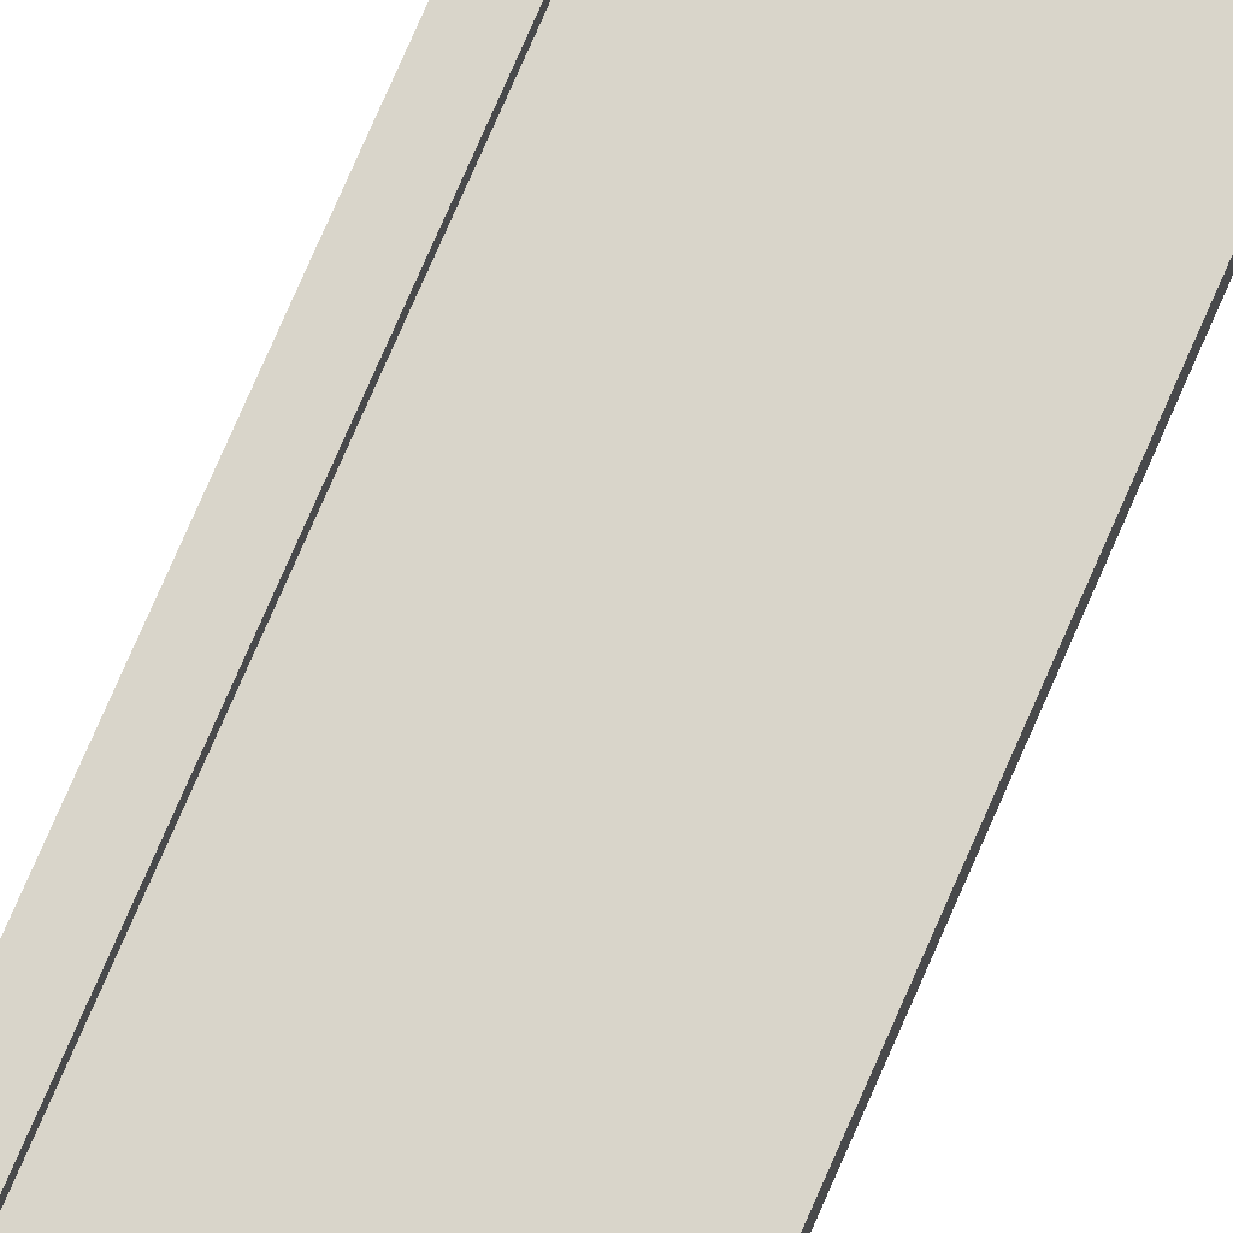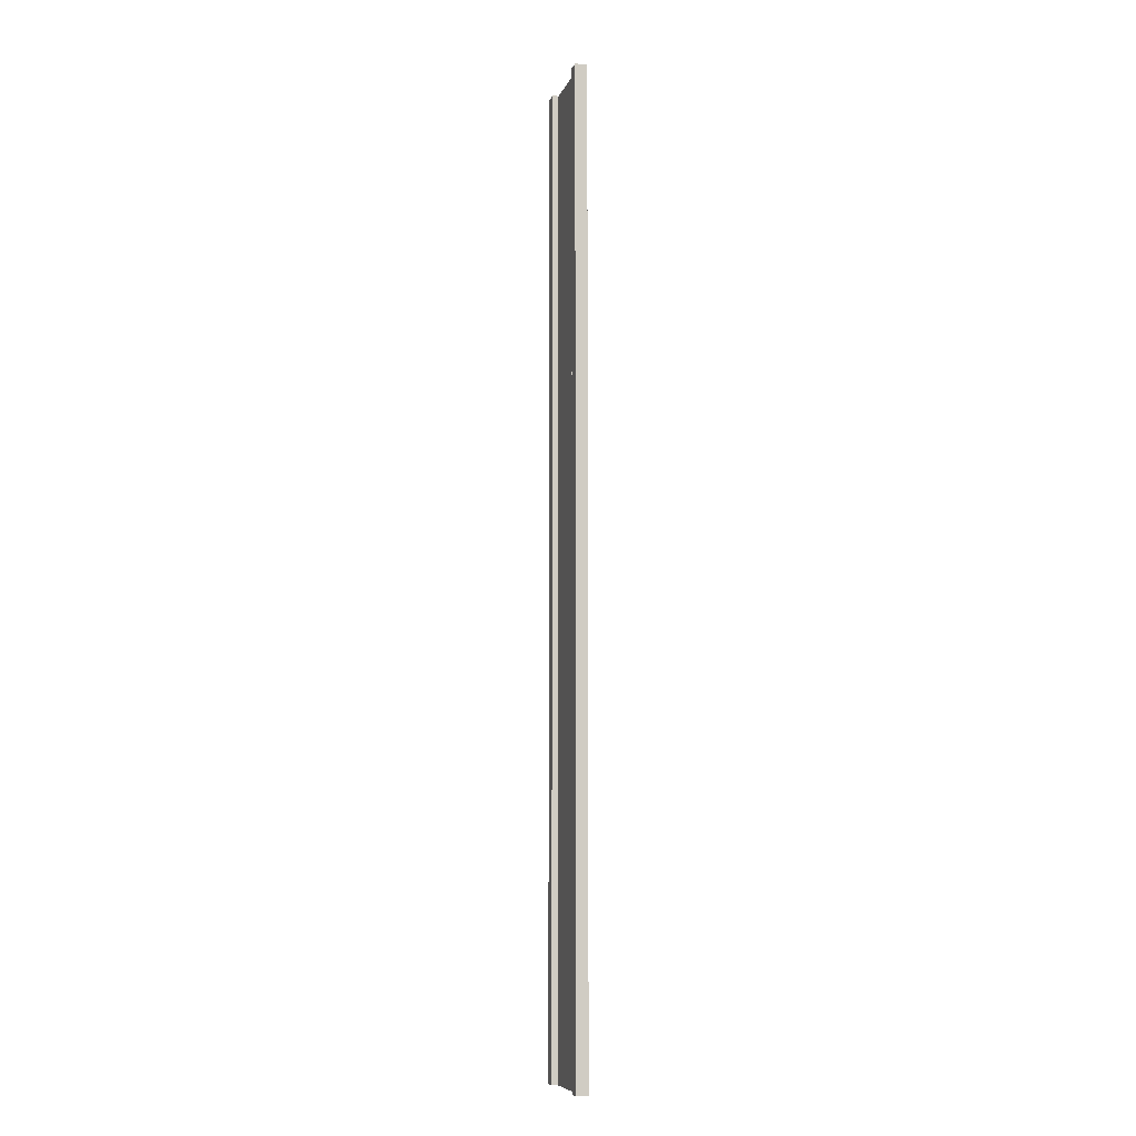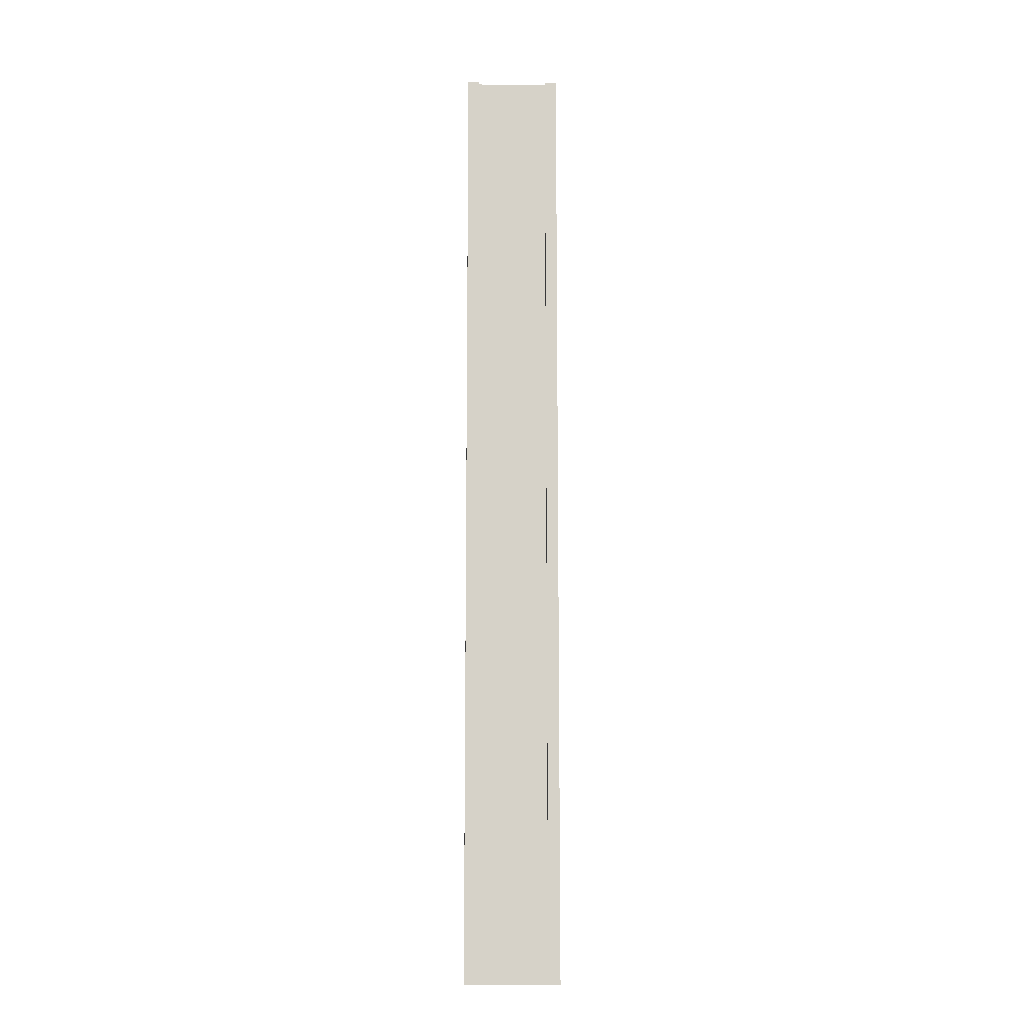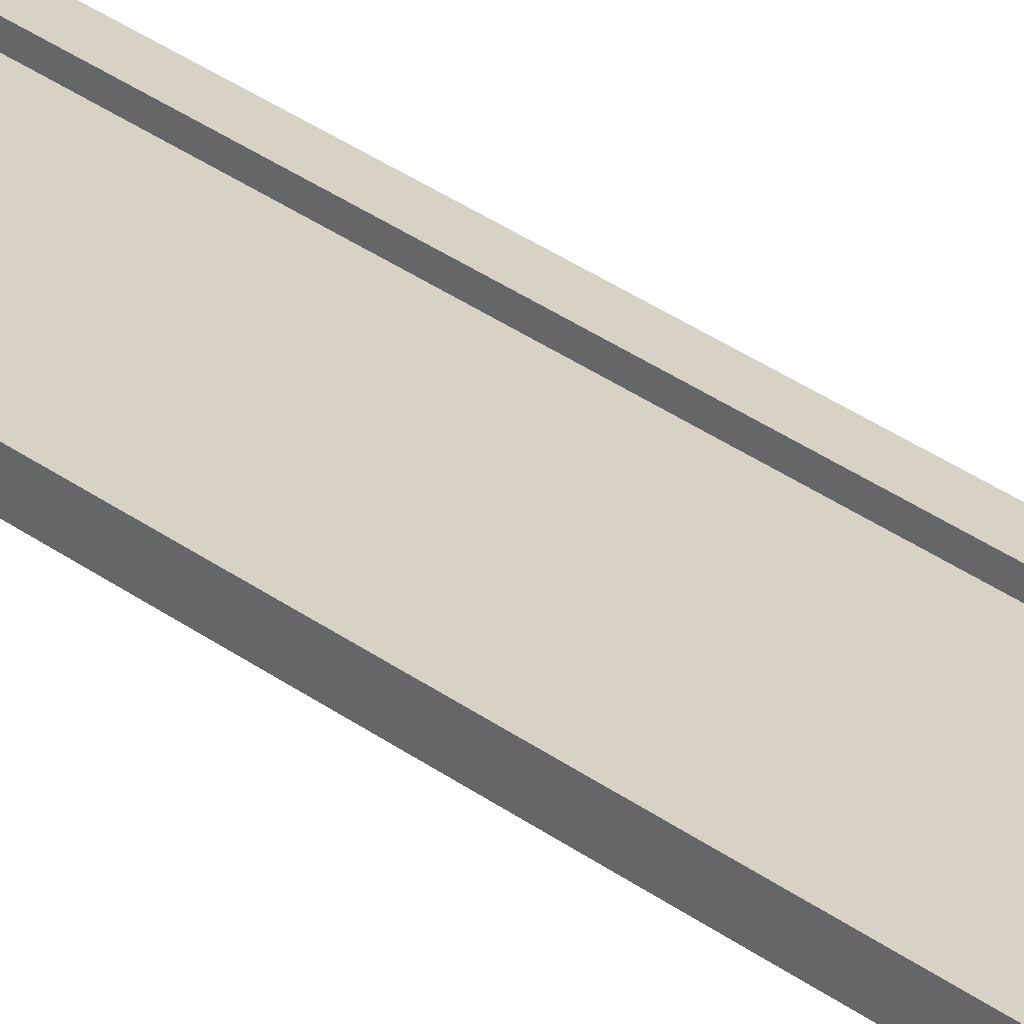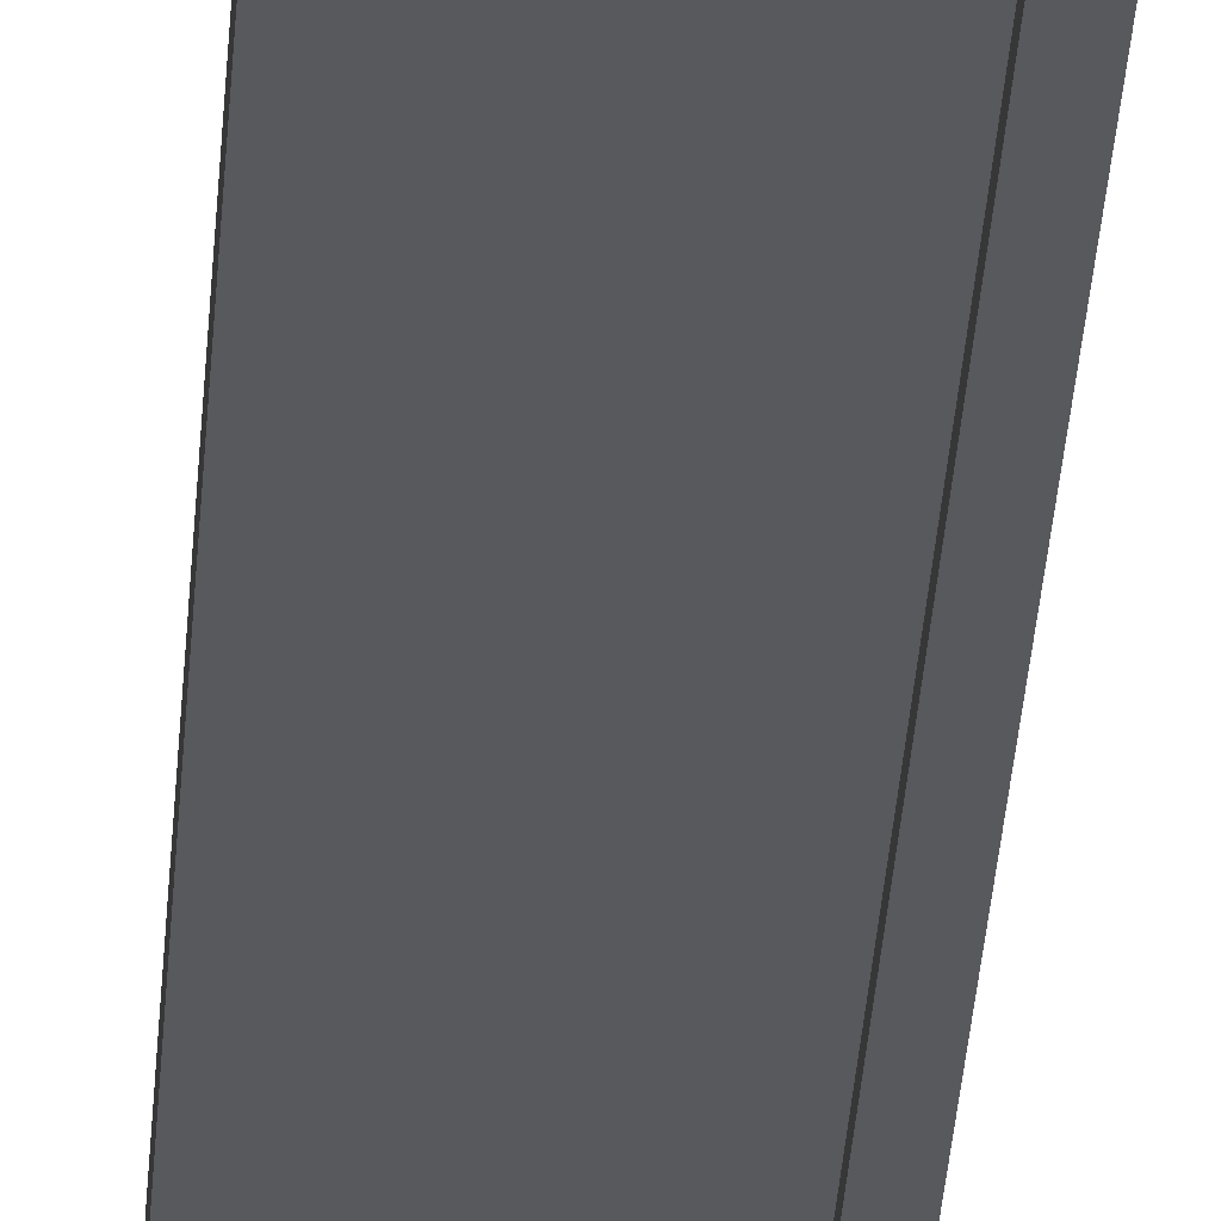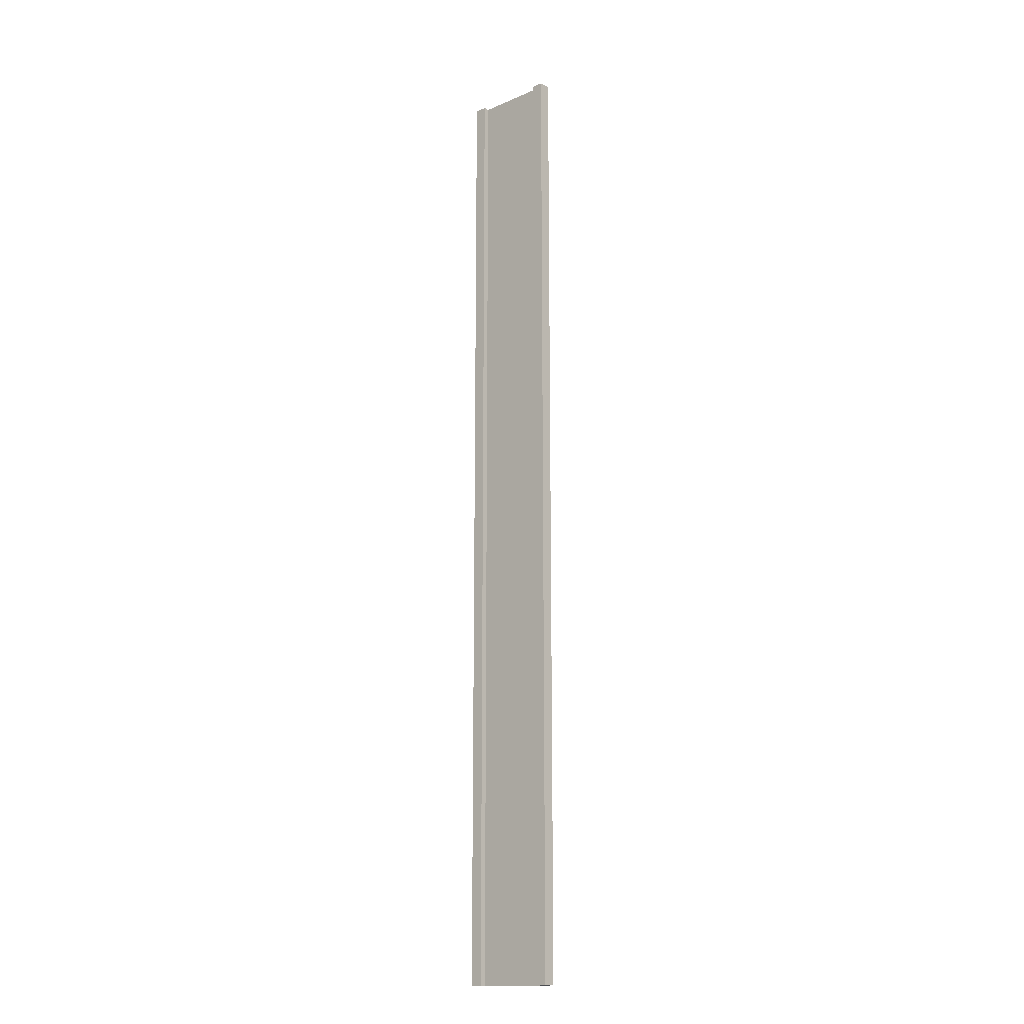
<metadata>
{"format":"obj","ext":"obj","renderer":"f3d","projection":"perspective","resolution":1024,"background":"white","views":[{"elev":74.6,"azim":-156.6,"up":"+Z"},{"elev":-8.1,"azim":-105.2,"up":"+Y"},{"elev":-11.4,"azim":-1.8,"up":"+Y"},{"elev":27.2,"azim":140.4,"up":"+Z"},{"elev":-29.7,"azim":-3.3,"up":"+Z"},{"elev":-15.6,"azim":-138.4,"up":"+Y"}]}
</metadata>
<code>
g pb_Mesh-138126
v -0.75 -3 0.25
v -1 -3 0.25
v -0.75 17 0.25
v -1 17 0.25
v -1 -3 0.25
v -1 -3 -2.384e-07
v -1 17 0.25
v -1 17 -4.768e-07
v -1 -3 -2.384e-07
v -0.75 -3 -1.49e-07
v -1 17 -4.768e-07
v -0.75 17 -5.364e-07
v 1 -3 4.768e-07
v 1 -3 0.25
v 1 17 -9.536e-07
v 1 17 0.25
v -0.75 17 0.25
v -1 17 0.25
v -0.75 17 -5.364e-07
v -1 17 -4.768e-07
v -0.75 -3 -1.49e-07
v -1 -3 -2.384e-07
v -0.75 -3 0.25
v -1 -3 0.25
v 0.75 -3 3.874e-07
v 0.75 -3 0.25
v 1 -3 4.768e-07
v 1 -3 0.25
v 0.75 17 -8.94e-07
v 0.75 -3 3.874e-07
v 1 17 -9.536e-07
v 1 -3 4.768e-07
v 0.75 -3 0.25
v 0.75 17 0.25
v 1 -3 0.25
v 1 17 0.25
v 0.75 17 0.25
v 0.75 17 -8.94e-07
v 1 17 0.25
v 1 17 -9.536e-07
v -0.75 -3 0.25
v -0.75 17 0.25
v -0.75 -3 -1.49e-07
v -0.75 17 -5.364e-07
v 0.75 17 0.25
v 0.75 -3 0.25
v 0.75 17 -8.94e-07
v 0.75 -3 3.874e-07
v -0.75 -3 0.125
v -0.75 17 0.125
v 0.75 -3 0.125
v 0.75 17 0.125
g pb_Mesh-138126_0
f 3 2 1
f 3 4 2
f 7 6 5
f 7 8 6
f 11 10 9
f 11 12 10
f 15 14 13
f 15 16 14
f 19 18 17
f 19 20 18
f 23 22 21
f 23 24 22
f 27 26 25
f 27 28 26
f 31 30 29
f 31 32 30
f 35 34 33
f 35 36 34
f 39 38 37
f 39 40 38
f 43 42 41
f 43 44 42
f 47 46 45
f 47 48 46
g pb_Mesh-138126_1
f 51 50 49
f 51 52 50

</code>
